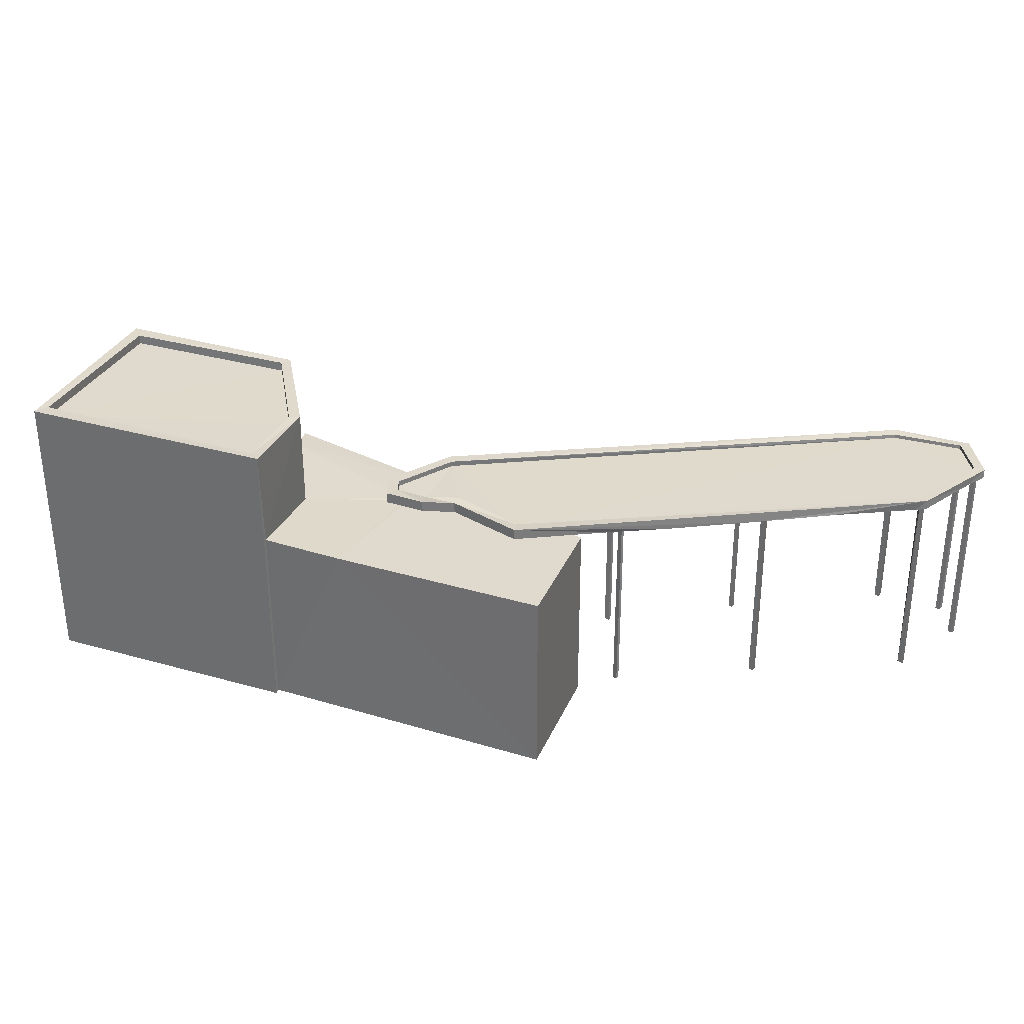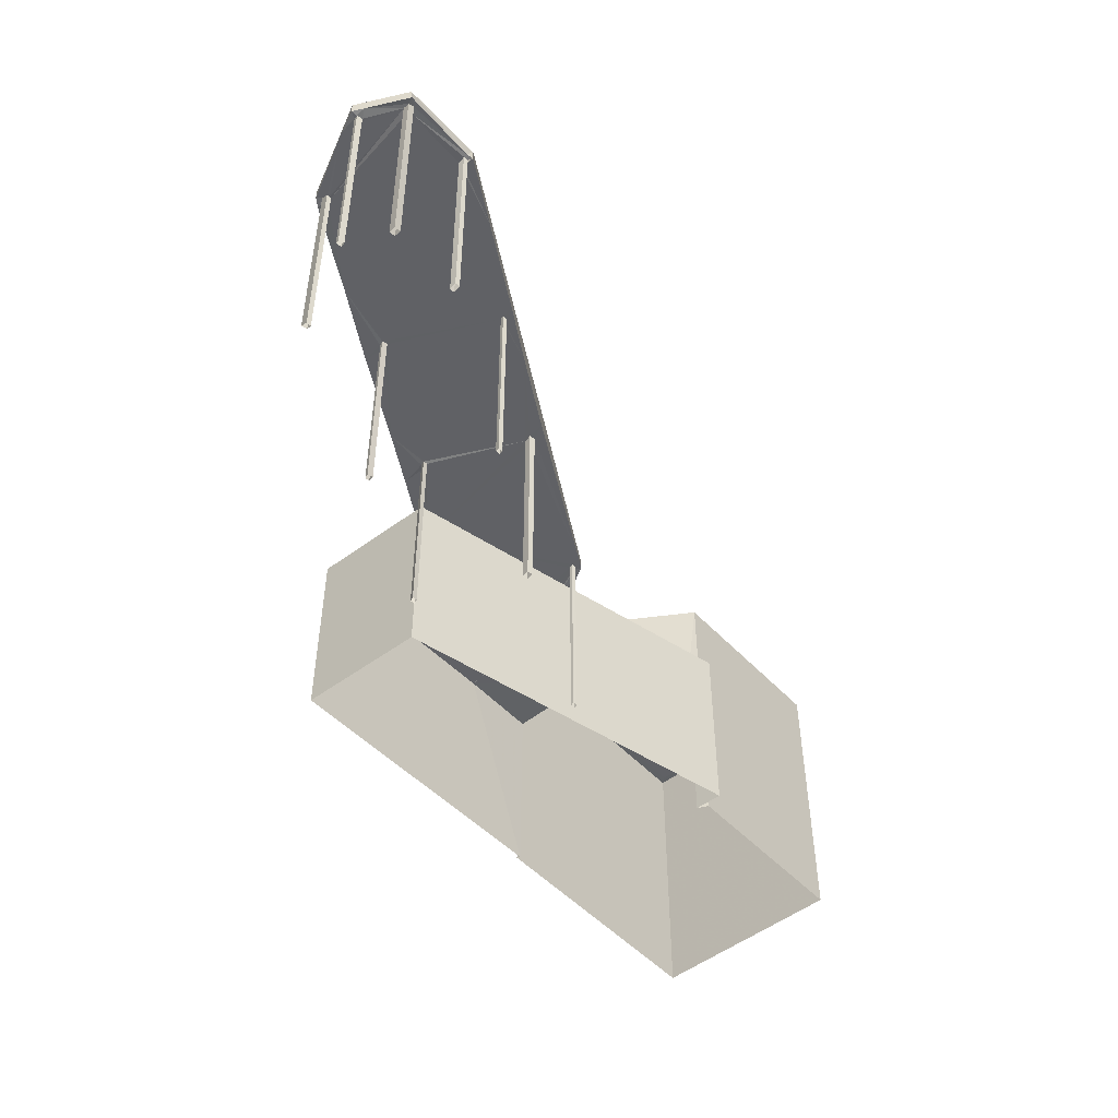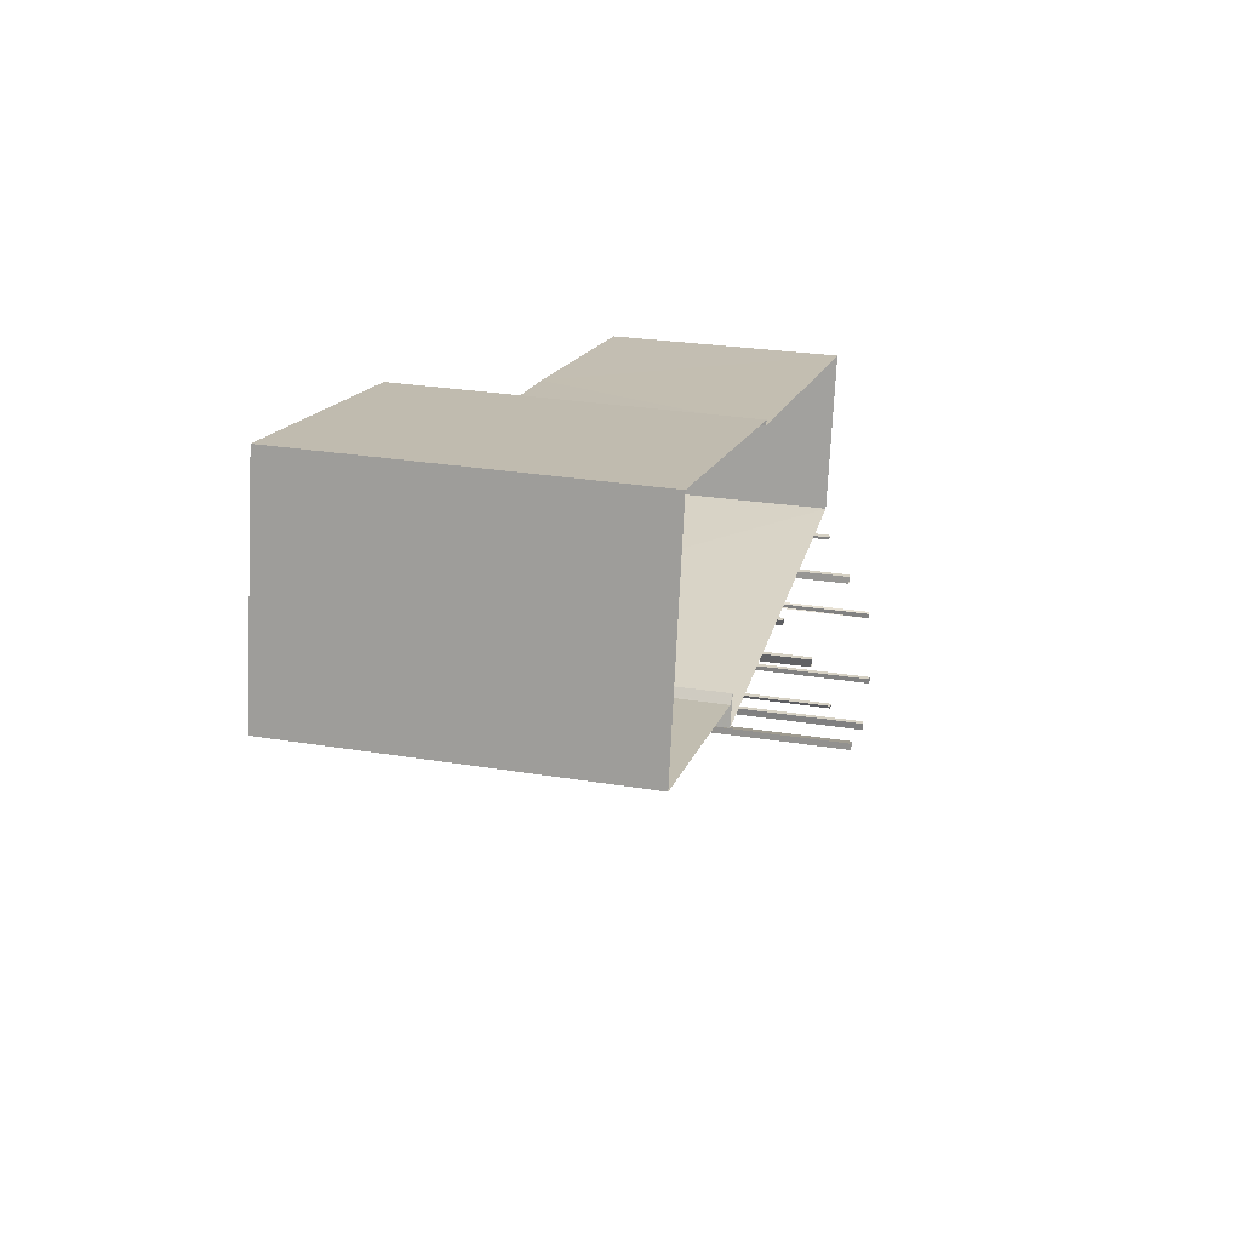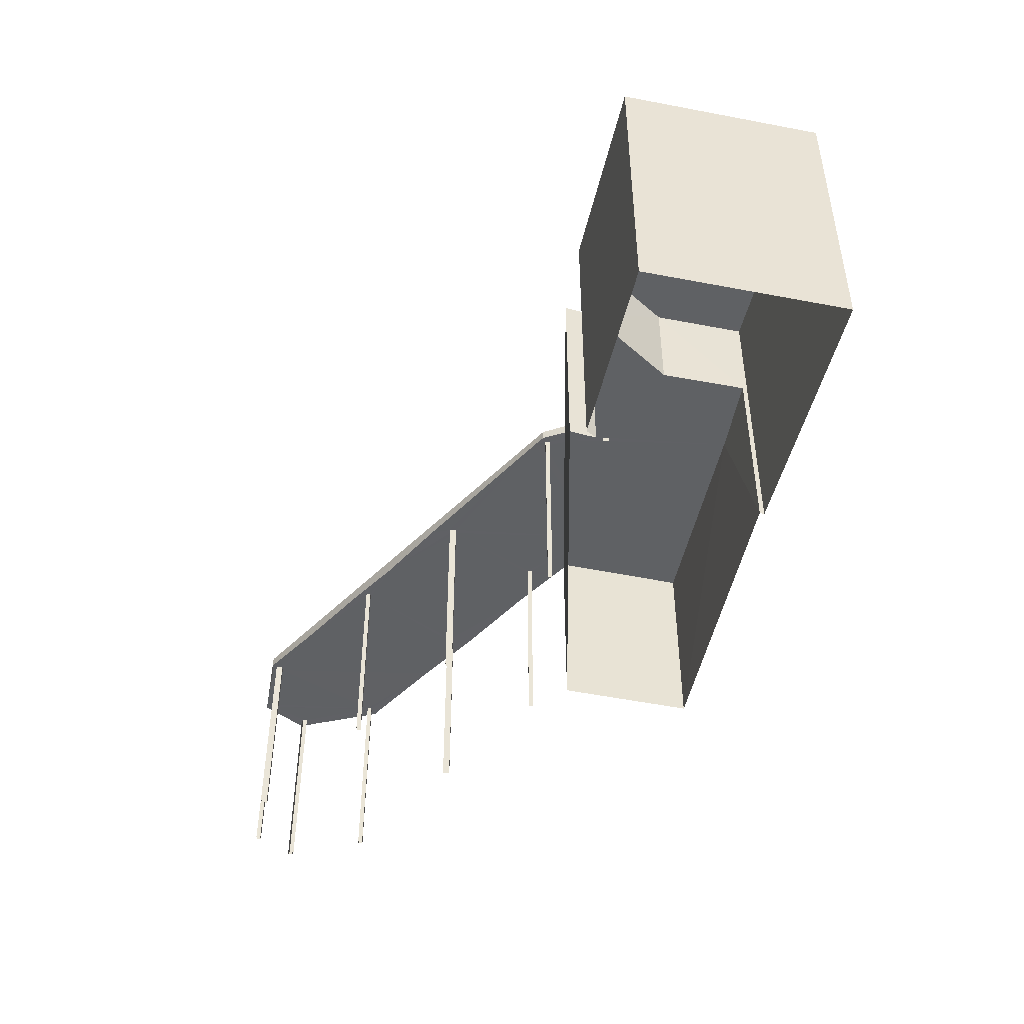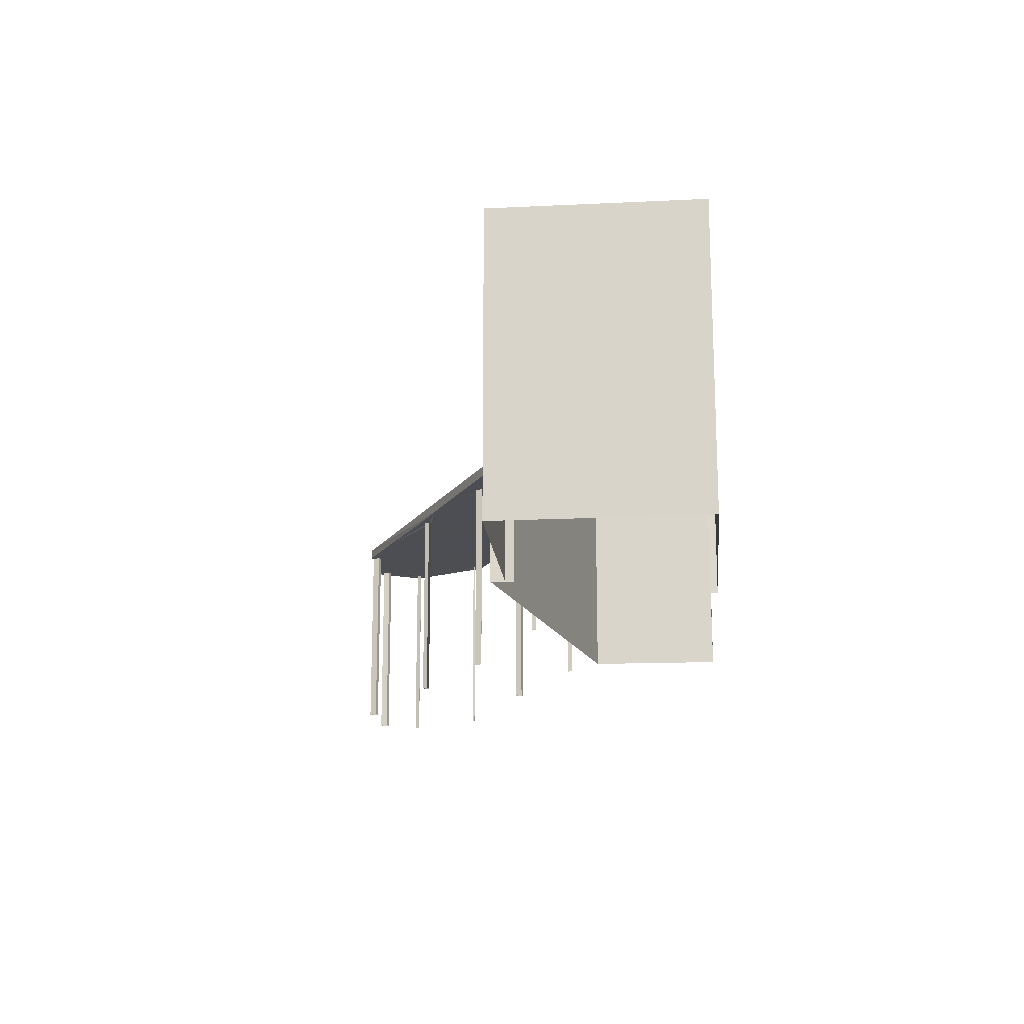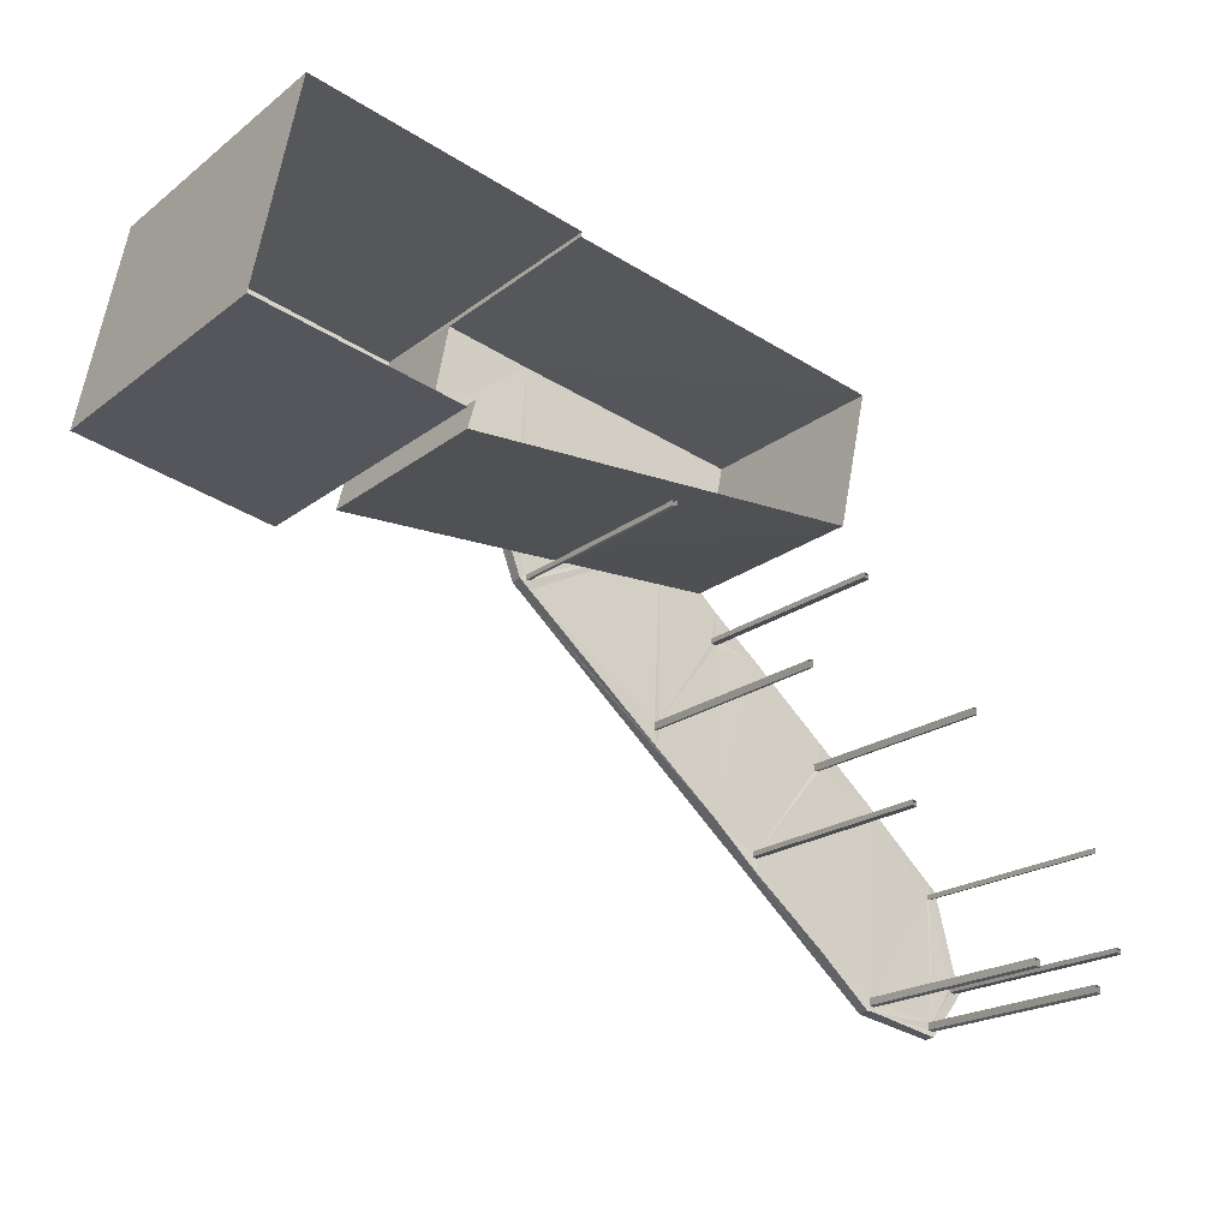
<metadata>
{"format":"obj","ext":"obj","renderer":"f3d","projection":"perspective","resolution":1024,"background":"white","views":[{"elev":32.5,"azim":-146.8,"up":"+Z"},{"elev":-49.4,"azim":-38.0,"up":"+Z"},{"elev":26.7,"azim":104.8,"up":"+Y"},{"elev":-46.7,"azim":88.9,"up":"+Z"},{"elev":-17.3,"azim":106.7,"up":"+Z"},{"elev":-20.8,"azim":143.7,"up":"+Y"}]}
</metadata>
<code>
v 1.239e+05 7.861e+05 15.84
v 1.239e+05 7.861e+05 15.84
v 1.239e+05 7.861e+05 15.84
v 1.239e+05 7.861e+05 15.84
v 1.239e+05 7.861e+05 15.84
v 1.239e+05 7.861e+05 15.84
v 1.239e+05 7.861e+05 15.84
v 1.239e+05 7.861e+05 15.84
v 1.239e+05 7.861e+05 15.84
v 1.239e+05 7.861e+05 15.84
v 1.239e+05 7.861e+05 15.84
v 1.239e+05 7.861e+05 15.84
v 1.239e+05 7.861e+05 15.84
v 1.239e+05 7.861e+05 15.84
v 1.239e+05 7.861e+05 15.84
v 1.239e+05 7.861e+05 15.84
v 1.239e+05 7.861e+05 15.84
v 1.239e+05 7.861e+05 15.84
v 1.239e+05 7.861e+05 15.84
v 1.239e+05 7.861e+05 15.84
v 1.239e+05 7.861e+05 15.84
v 1.239e+05 7.861e+05 15.84
v 1.239e+05 7.861e+05 15.84
v 1.239e+05 7.861e+05 15.84
v 1.239e+05 7.861e+05 15.84
v 1.239e+05 7.861e+05 15.84
v 1.239e+05 7.861e+05 15.84
v 1.239e+05 7.861e+05 15.84
v 1.239e+05 7.861e+05 15.84
v 1.239e+05 7.861e+05 15.84
v 1.239e+05 7.861e+05 15.84
v 1.239e+05 7.861e+05 15.84
v 1.239e+05 7.861e+05 15.84
v 1.239e+05 7.861e+05 15.84
v 1.239e+05 7.861e+05 15.84
v 1.239e+05 7.861e+05 15.84
v 1.239e+05 7.861e+05 15.84
v 1.239e+05 7.861e+05 15.84
v 1.239e+05 7.861e+05 15.84
v 1.239e+05 7.861e+05 15.84
v 1.239e+05 7.861e+05 15.84
v 1.239e+05 7.861e+05 15.84
v 1.239e+05 7.861e+05 15.84
v 1.239e+05 7.861e+05 15.84
v 1.239e+05 7.861e+05 15.84
v 1.239e+05 7.861e+05 21.76
v 1.239e+05 7.861e+05 21.76
v 1.239e+05 7.861e+05 21.76
v 1.239e+05 7.861e+05 21.76
v 1.239e+05 7.861e+05 21.76
v 1.239e+05 7.861e+05 21.76
v 1.239e+05 7.861e+05 21.76
v 1.239e+05 7.861e+05 21.76
v 1.239e+05 7.861e+05 21.76
v 1.239e+05 7.861e+05 21.76
v 1.239e+05 7.861e+05 21.76
v 1.239e+05 7.861e+05 21.76
v 1.239e+05 7.861e+05 21.76
v 1.239e+05 7.861e+05 21.76
v 1.239e+05 7.861e+05 21.76
v 1.239e+05 7.861e+05 21.76
v 1.239e+05 7.861e+05 21.76
v 1.239e+05 7.861e+05 21.76
v 1.239e+05 7.861e+05 21.76
v 1.239e+05 7.861e+05 21.76
v 1.239e+05 7.861e+05 21.76
v 1.239e+05 7.861e+05 21.76
v 1.239e+05 7.861e+05 21.76
v 1.239e+05 7.861e+05 21.76
v 1.239e+05 7.861e+05 21.76
v 1.239e+05 7.861e+05 21.76
v 1.239e+05 7.861e+05 21.76
v 1.239e+05 7.861e+05 21.76
v 1.239e+05 7.861e+05 21.76
v 1.239e+05 7.861e+05 21.76
v 1.239e+05 7.861e+05 21.76
v 1.239e+05 7.861e+05 21.76
v 1.239e+05 7.861e+05 21.76
v 1.239e+05 7.861e+05 21.76
v 1.239e+05 7.861e+05 21.76
v 1.239e+05 7.861e+05 21.75
v 1.239e+05 7.861e+05 21.76
v 1.239e+05 7.861e+05 21.76
v 1.239e+05 7.861e+05 21.76
v 1.239e+05 7.861e+05 21.76
v 1.239e+05 7.861e+05 21.75
v 1.239e+05 7.861e+05 21.75
v 1.239e+05 7.861e+05 21.75
v 1.239e+05 7.861e+05 21.75
v 1.239e+05 7.861e+05 21.76
v 1.239e+05 7.861e+05 21.76
v 1.239e+05 7.861e+05 21.76
v 1.239e+05 7.861e+05 21.76
v 1.239e+05 7.861e+05 21.76
v 1.239e+05 7.861e+05 21.76
v 1.239e+05 7.861e+05 21.76
v 1.239e+05 7.861e+05 21.76
v 1.239e+05 7.861e+05 21.76
v 1.239e+05 7.861e+05 21.76
v 1.239e+05 7.861e+05 21.76
v 1.239e+05 7.861e+05 21.76
v 1.239e+05 7.861e+05 21.75
v 1.239e+05 7.861e+05 21.75
v 1.239e+05 7.861e+05 21.75
v 1.239e+05 7.861e+05 21.76
v 1.239e+05 7.861e+05 21.76
v 1.239e+05 7.861e+05 21.76
v 1.239e+05 7.861e+05 21.76
v 1.239e+05 7.861e+05 21.75
v 1.239e+05 7.861e+05 21.76
v 1.239e+05 7.861e+05 21.76
v 1.239e+05 7.861e+05 21.76
v 1.239e+05 7.861e+05 21.76
v 1.239e+05 7.861e+05 21.76
v 1.239e+05 7.861e+05 21.42
v 1.239e+05 7.861e+05 21.42
v 1.239e+05 7.861e+05 21.42
v 1.239e+05 7.861e+05 21.42
v 1.239e+05 7.861e+05 21.42
v 1.239e+05 7.861e+05 21.42
v 1.239e+05 7.861e+05 21.42
v 1.239e+05 7.861e+05 21.42
v 1.239e+05 7.861e+05 21.42
v 1.239e+05 7.861e+05 21.42
v 1.239e+05 7.861e+05 21.42
v 1.239e+05 7.861e+05 21.42
v 1.239e+05 7.861e+05 24.3
v 1.239e+05 7.861e+05 24.3
v 1.239e+05 7.861e+05 24.3
v 1.239e+05 7.861e+05 24.3
v 1.239e+05 7.861e+05 24.3
v 1.239e+05 7.861e+05 24.3
v 1.239e+05 7.861e+05 24.3
v 1.239e+05 7.861e+05 24.3
v 1.239e+05 7.861e+05 24.3
v 1.239e+05 7.861e+05 24.3
v 1.239e+05 7.861e+05 24.05
v 1.239e+05 7.861e+05 24.05
v 1.239e+05 7.861e+05 24.05
v 1.239e+05 7.861e+05 24.05
v 1.239e+05 7.861e+05 24.05
v 1.239e+05 7.861e+05 21.92
v 1.239e+05 7.861e+05 21.92
v 1.239e+05 7.861e+05 21.92
v 1.239e+05 7.861e+05 21.92
v 1.239e+05 7.861e+05 21.92
v 1.239e+05 7.861e+05 21.92
v 1.239e+05 7.861e+05 21.92
v 1.239e+05 7.861e+05 21.92
v 1.239e+05 7.861e+05 21.91
v 1.239e+05 7.861e+05 21.92
v 1.239e+05 7.861e+05 22.06
v 1.239e+05 7.861e+05 22.06
v 1.239e+05 7.861e+05 22.06
v 1.239e+05 7.861e+05 22.06
v 1.239e+05 7.861e+05 22.06
v 1.239e+05 7.861e+05 22.06
v 1.239e+05 7.861e+05 22.06
v 1.239e+05 7.861e+05 22.05
v 1.239e+05 7.861e+05 22.05
v 1.239e+05 7.861e+05 22.06
v 1.239e+05 7.861e+05 22.06
v 1.239e+05 7.861e+05 22.06
v 1.239e+05 7.861e+05 22.06
v 1.239e+05 7.861e+05 22.05
v 1.239e+05 7.861e+05 22.06
v 1.239e+05 7.861e+05 22.06
v 1.239e+05 7.861e+05 22.06
v 1.239e+05 7.861e+05 22.06
v 1.239e+05 7.861e+05 22.06
v 1.239e+05 7.861e+05 22.06
f 1 2 3
f 4 3 5
f 2 6 7
f 8 9 5
f 8 5 7
f 3 2 5
f 5 2 7
f 10 11 12
f 13 10 12
f 14 15 16
f 17 14 16
f 18 19 20
f 18 21 19
f 22 23 24
f 25 22 24
f 26 27 28
f 26 29 27
f 30 31 32
f 30 33 31
f 34 35 36
f 34 37 35
f 38 39 40
f 41 38 40
f 42 43 44
f 45 42 44
f 46 47 48
f 48 49 50
f 51 52 53
f 54 55 52
f 56 57 58
f 59 60 57
f 61 51 53
f 62 56 58
f 63 60 59
f 50 49 63
f 50 61 46
f 51 54 52
f 64 57 56
f 64 59 57
f 50 51 61
f 59 50 63
f 50 46 48
f 65 59 66
f 67 68 69
f 67 69 70
f 59 64 66
f 70 71 62
f 65 66 72
f 71 56 62
f 69 72 70
f 72 66 71
f 70 72 71
f 59 65 50
f 54 73 55
f 73 67 55
f 65 68 50
f 50 68 67
f 51 50 74
f 73 74 67
f 74 50 67
f 52 75 76
f 52 77 78
f 76 48 47
f 78 77 79
f 53 52 76
f 53 76 47
f 52 80 75
f 52 78 80
f 81 82 83
f 84 85 82
f 82 85 83
f 86 87 88
f 89 88 81
f 90 91 92
f 88 87 81
f 93 89 94
f 91 95 92
f 84 96 93
f 84 95 96
f 84 94 85
f 97 81 83
f 96 95 91
f 94 89 97
f 97 89 81
f 84 93 94
f 98 92 99
f 100 101 99
f 98 90 92
f 102 86 103
f 104 105 102
f 100 105 104
f 101 89 93
f 101 98 99
f 103 86 88
f 89 101 104
f 102 103 104
f 100 104 101
f 106 99 107
f 105 108 102
f 108 109 102
f 110 111 109
f 99 112 111
f 106 112 99
f 100 99 111
f 110 109 108
f 100 111 110
f 112 75 111
f 76 113 107
f 107 113 106
f 77 111 79
f 114 75 112
f 111 75 79
f 76 75 114
f 76 114 113
f 115 116 117
f 118 115 117
f 119 120 116
f 116 120 117
f 121 118 122
f 122 123 124
f 119 125 124
f 120 119 123
f 118 117 126
f 126 123 122
f 118 126 122
f 123 119 124
f 127 128 129
f 128 130 129
f 131 132 133
f 134 130 132
f 127 129 135
f 131 134 132
f 136 130 134
f 129 130 136
f 137 138 139
f 138 140 139
f 140 141 139
f 131 133 127
f 135 131 127
f 142 143 144
f 142 145 143
f 146 145 147
f 148 146 147
f 149 150 146
f 149 146 148
f 145 151 147
f 142 151 145
f 152 153 154
f 152 155 153
f 152 156 157
f 154 153 158
f 156 159 160
f 155 152 157
f 161 162 163
f 162 164 163
f 165 160 159
f 158 166 161
f 167 168 164
f 165 168 169
f 170 165 169
f 153 171 158
f 156 160 157
f 160 165 170
f 158 171 166
f 169 168 167
f 162 167 164
f 161 166 162
f 124 4 5
f 124 125 4
f 4 119 3
f 3 119 116
f 125 119 4
f 115 1 3
f 116 115 3
f 121 2 118
f 118 1 115
f 118 2 1
f 6 121 128
f 128 121 130
f 6 2 121
f 130 121 122
f 6 127 7
f 6 128 127
f 127 8 7
f 127 133 8
f 133 9 8
f 133 132 9
f 5 9 124
f 9 132 124
f 124 130 122
f 124 132 130
f 136 140 138
f 136 134 140
f 129 138 137
f 129 136 138
f 135 137 139
f 135 129 137
f 135 139 141
f 131 135 141
f 131 141 140
f 134 131 140
f 56 126 117
f 64 56 117
f 56 123 126
f 56 71 123
f 71 120 123
f 71 66 120
f 64 117 120
f 66 64 120
f 146 160 170
f 146 150 160
f 150 157 160
f 150 149 157
f 149 155 157
f 149 148 155
f 148 153 155
f 148 147 153
f 171 147 151
f 171 153 147
f 166 151 142
f 166 171 151
f 162 142 144
f 162 166 142
f 162 144 143
f 167 162 143
f 145 169 167
f 143 145 167
f 146 170 169
f 145 146 169
f 86 102 159
f 87 86 159
f 102 109 165
f 159 102 165
f 82 81 156
f 81 87 159
f 81 159 156
f 95 84 152
f 84 82 156
f 84 156 152
f 154 107 152
f 95 152 92
f 154 49 48
f 152 99 92
f 76 154 48
f 152 107 99
f 76 107 154
f 49 154 158
f 63 49 158
f 63 158 161
f 60 63 161
f 60 161 163
f 57 60 163
f 58 163 164
f 58 57 163
f 164 168 62
f 164 62 58
f 168 70 62
f 55 67 168
f 52 55 168
f 67 70 168
f 165 77 52
f 165 111 77
f 165 52 168
f 109 111 165
f 46 13 12
f 47 46 12
f 46 10 13
f 46 61 10
f 61 11 10
f 61 53 11
f 47 12 11
f 53 47 11
f 106 17 16
f 106 113 17
f 113 14 17
f 113 114 14
f 112 15 14
f 114 112 14
f 106 16 15
f 112 106 15
f 80 18 20
f 75 80 20
f 80 21 18
f 80 78 21
f 79 19 21
f 78 79 21
f 79 20 19
f 79 75 20
f 51 25 24
f 51 74 25
f 74 22 25
f 74 73 22
f 73 23 22
f 73 54 23
f 51 24 23
f 54 51 23
f 104 26 28
f 89 104 28
f 104 29 26
f 104 103 29
f 103 27 29
f 103 88 27
f 89 28 27
f 88 89 27
f 85 30 32
f 85 94 30
f 94 33 30
f 94 97 33
f 97 31 33
f 97 83 31
f 85 32 31
f 83 85 31
f 98 34 90
f 90 36 91
f 90 34 36
f 98 37 34
f 98 101 37
f 37 93 35
f 35 93 96
f 101 93 37
f 91 36 35
f 96 91 35
f 72 41 40
f 65 72 40
f 72 38 41
f 72 69 38
f 69 39 38
f 69 68 39
f 65 40 39
f 68 65 39
f 110 45 44
f 100 110 44
f 110 42 45
f 110 108 42
f 108 43 42
f 108 105 43
f 100 44 43
f 105 100 43

</code>
